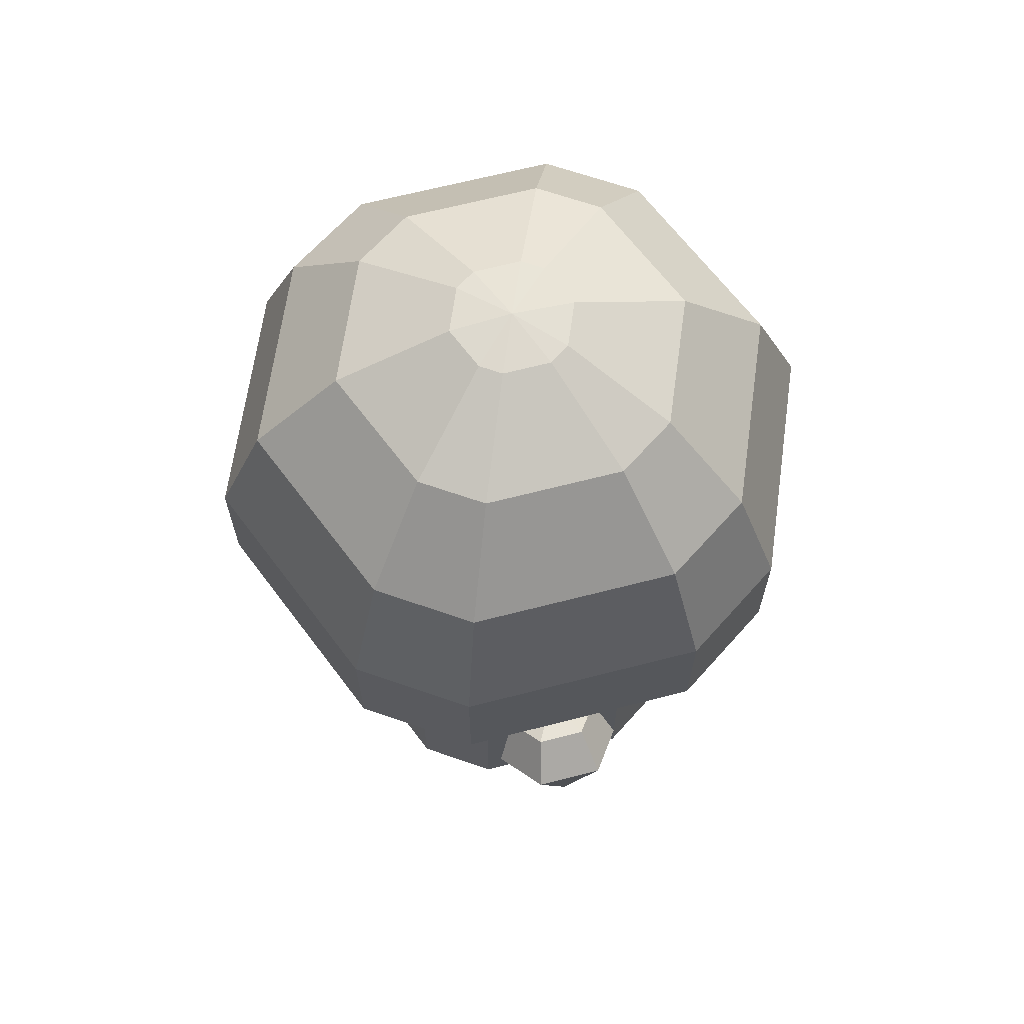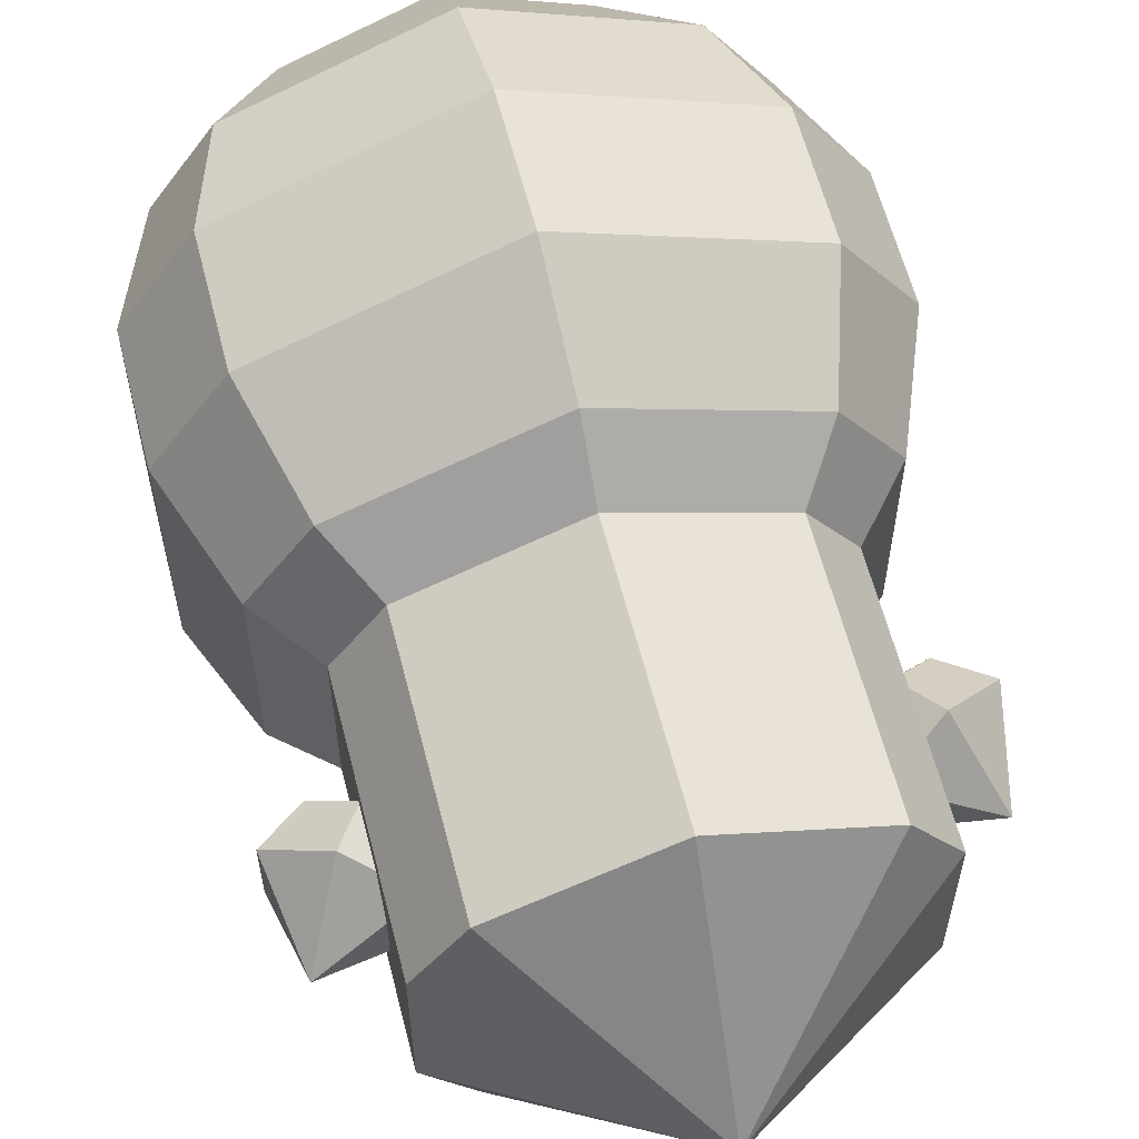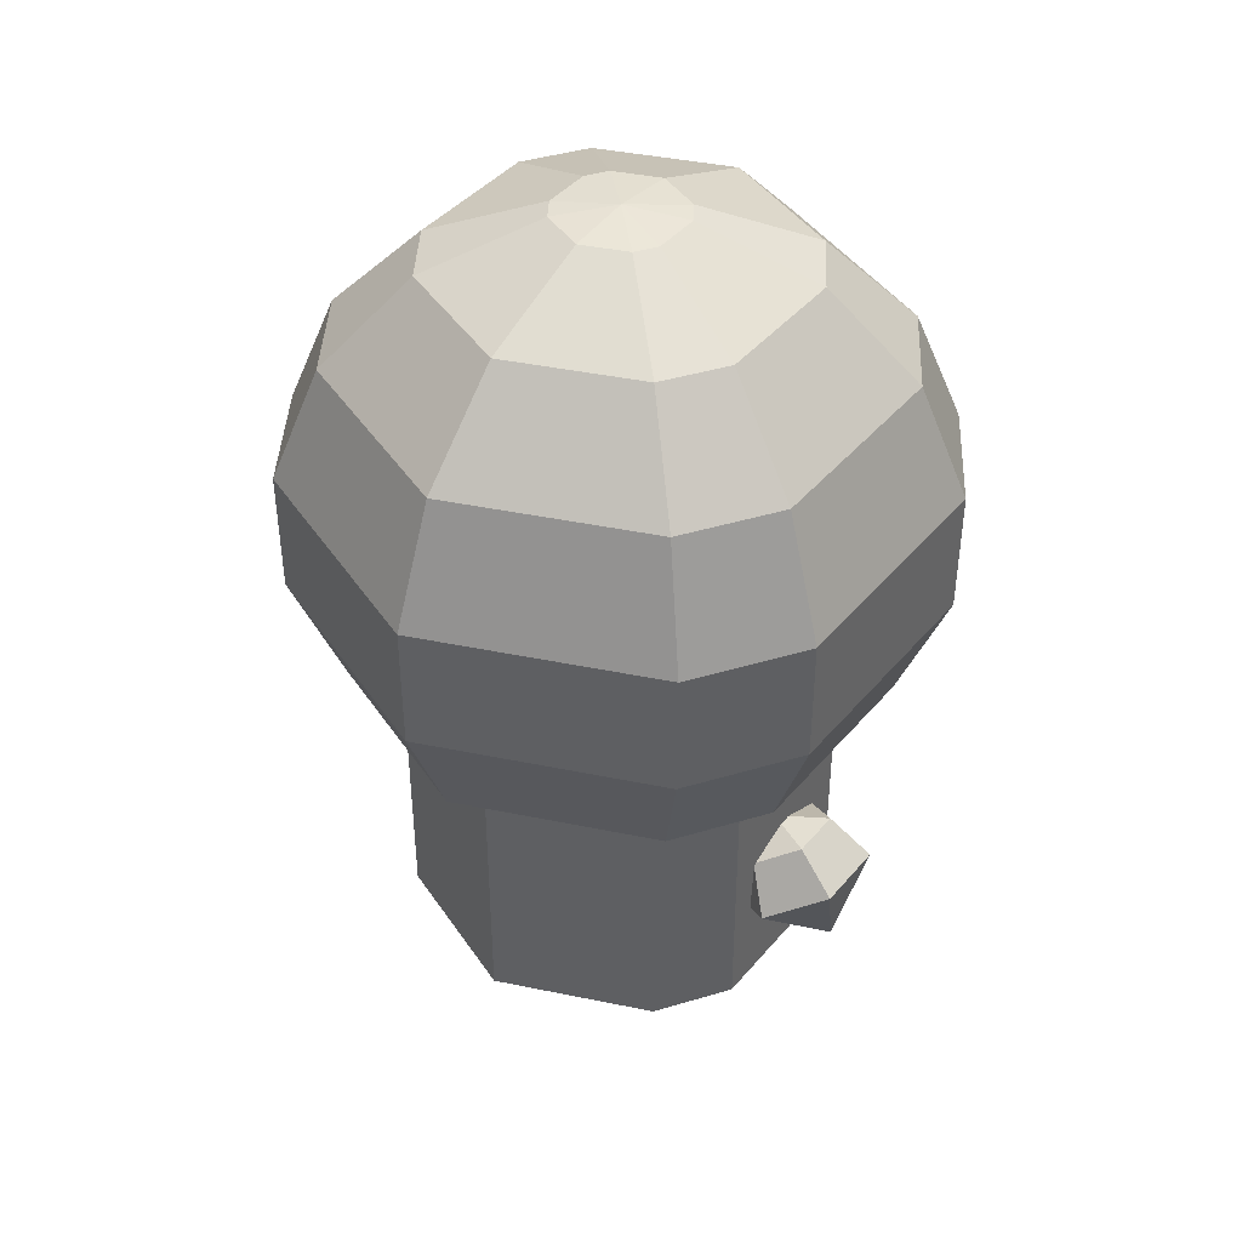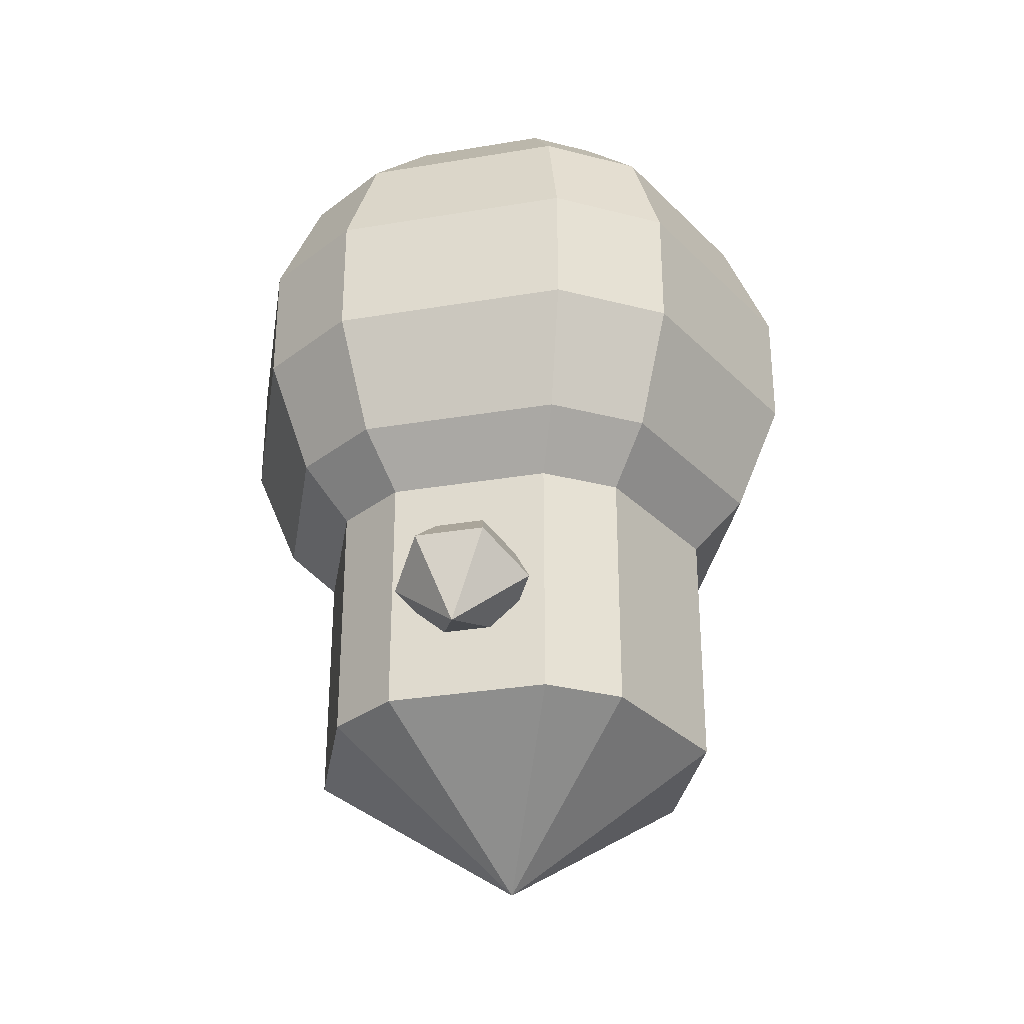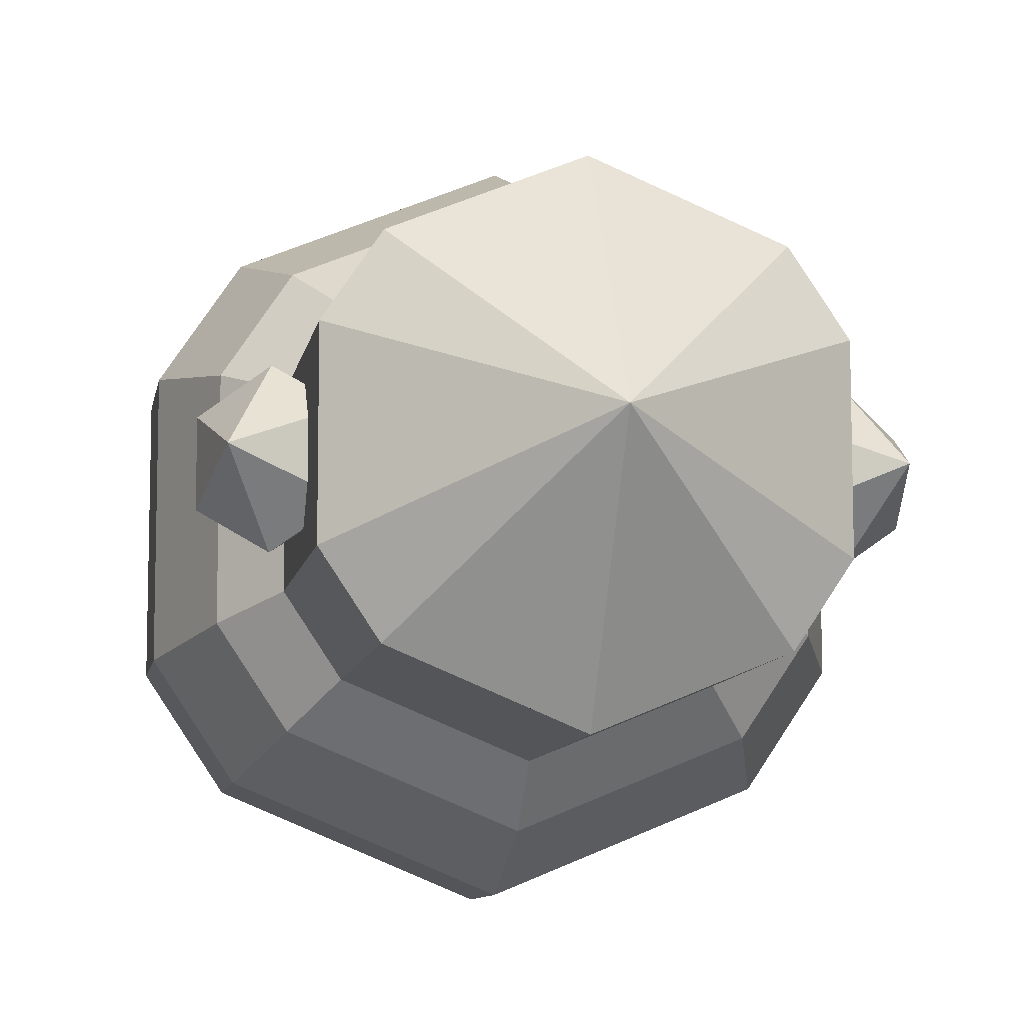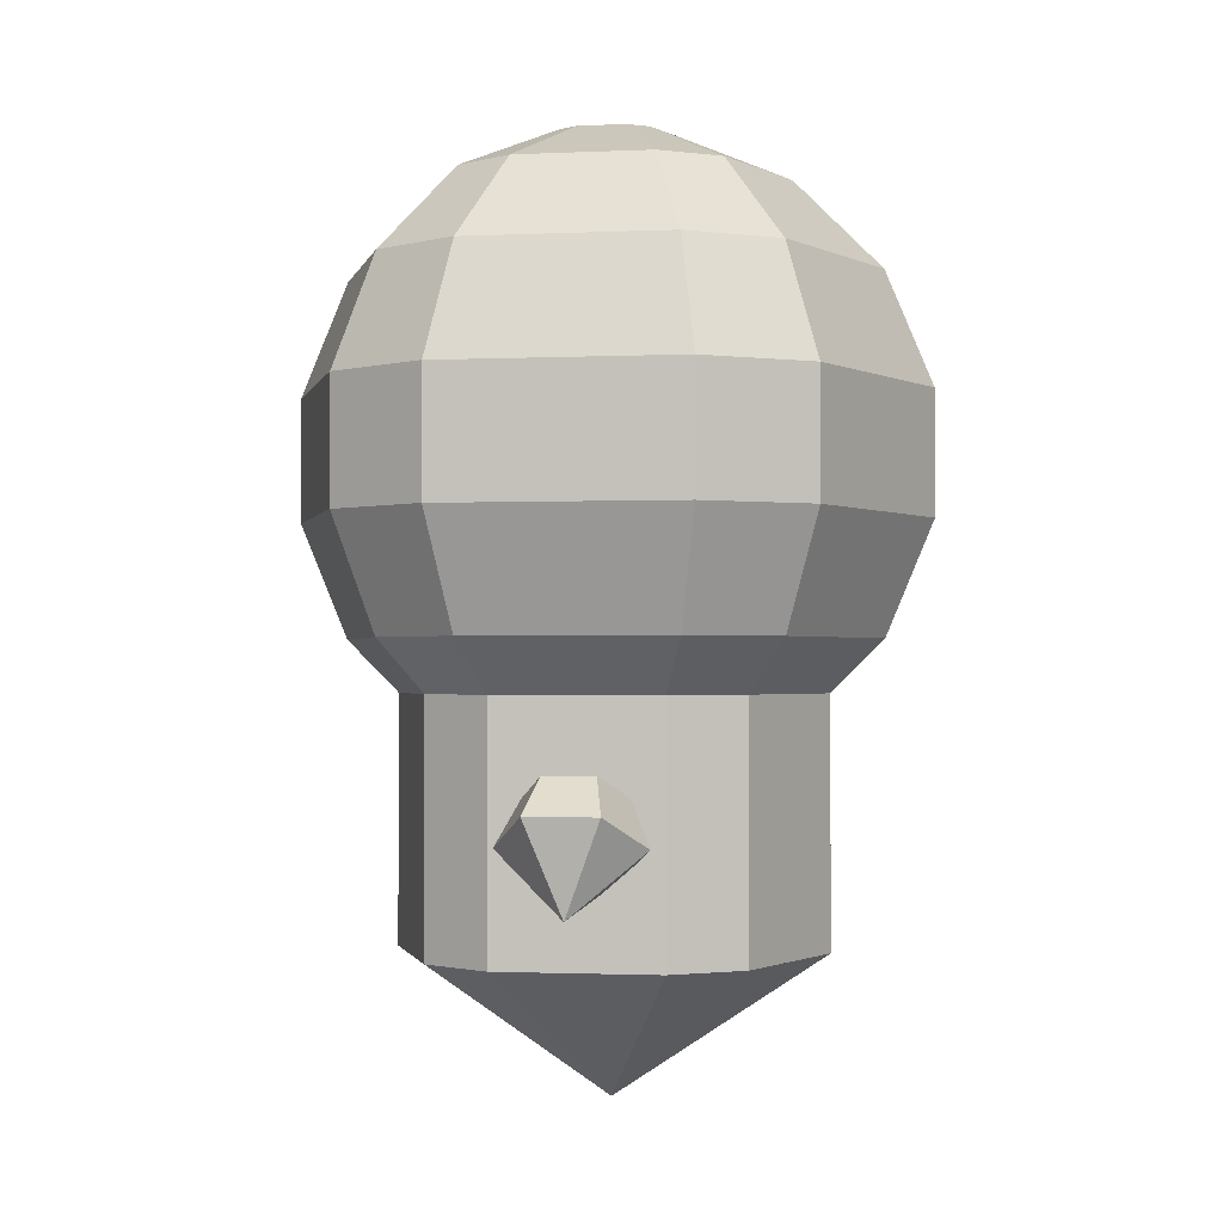
<metadata>
{"format":"obj","ext":"obj","renderer":"f3d","projection":"perspective","resolution":1024,"background":"white","views":[{"elev":66.1,"azim":-104.5,"up":"+Y"},{"elev":60.4,"azim":-14.3,"up":"+Z"},{"elev":42.2,"azim":-143.6,"up":"+Y"},{"elev":-31.2,"azim":-76.5,"up":"+Y"},{"elev":-9.2,"azim":-9.8,"up":"+Z"},{"elev":-1.3,"azim":99.3,"up":"+Y"}]}
</metadata>
<code>
o 锥体_锥体.001
v 0.225 0.6707 0.1811
v 0.225 0.6371 0.1
v 0.225 0.575 0.03792
v 0.225 0.4939 0.004323
v 0.256 0.6707 0.194
v 0.3134 0.6371 0.1366
v 0.3573 0.575 0.09271
v 0.381 0.4939 0.06896
v 0.381 0.4061 0.06896
v 0.3573 0.325 0.09271
v 0.2656 0.6707 0.2082
v 0.3405 0.6371 0.1772
v 0.3978 0.575 0.1534
v 0.4289 0.4939 0.1406
v 0.4289 0.4061 0.1406
v 0.3978 0.325 0.1534
v 0.2656 0.6707 0.2418
v 0.3405 0.6371 0.2728
v 0.3978 0.575 0.2966
v 0.4289 0.4939 0.3094
v 0.4289 0.4061 0.3094
v 0.3978 0.325 0.2966
v 0.256 0.6707 0.256
v 0.3134 0.6371 0.3134
v 0.3573 0.575 0.3573
v 0.381 0.4939 0.381
v 0.381 0.4061 0.381
v 0.3573 0.325 0.3573
v 0.225 0.6707 0.2689
v 0.225 0.6371 0.35
v 0.225 0.575 0.4121
v 0.225 0.4939 0.4457
v 0.225 0.4061 0.4457
v 0.225 0.325 0.4121
v 0.194 0.6707 0.256
v 0.1366 0.6371 0.3134
v 0.09271 0.575 0.3573
v 0.06896 0.4939 0.381
v 0.06896 0.4061 0.381
v 0.09271 0.325 0.3573
v 0.225 0.675 0.225
v 0.1844 0.6707 0.2418
v 0.1095 0.6371 0.2728
v 0.05216 0.575 0.2966
v 0.02112 0.4939 0.3094
v 0.02112 0.4061 0.3094
v 0.05216 0.325 0.2966
v 0.1844 0.6707 0.2082
v 0.1095 0.6371 0.1772
v 0.05216 0.575 0.1534
v 0.02112 0.4939 0.1406
v 0.02112 0.4061 0.1406
v 0.05216 0.325 0.1534
v 0.194 0.6707 0.194
v 0.1366 0.6371 0.1366
v 0.09271 0.575 0.09271
v 0.06896 0.4939 0.06896
v 0.06896 0.4061 0.06896
v 0.09271 0.325 0.09271
v 0.225 0.4061 0.004324
v 0.225 0.325 0.03792
v 0.225 0.1125 0.075
v 0.3311 0.1125 0.1189
v 0.3636 0.1125 0.1676
v 0.3636 0.1125 0.2824
v 0.3311 0.1125 0.3311
v 0.225 0.1125 0.375
v 0.1189 0.1125 0.3311
v 0.08642 0.1125 0.2824
v 0.08642 0.1125 0.1676
v 0.1189 0.1125 0.1189
v 0.225 0.0125 0.225
v 0.225 0.1125 0.075
v 0.3311 0.1125 0.1189
v 0.3636 0.1125 0.1676
v 0.3636 0.1125 0.2824
v 0.3311 0.1125 0.3311
v 0.225 0.1125 0.375
v 0.1189 0.1125 0.3311
v 0.08642 0.1125 0.2824
v 0.08642 0.1125 0.1676
v 0.1189 0.1125 0.1189
v 0.225 0.1125 0.375
v 0.225 0.1125 0.075
v 0.3636 0.1125 0.1676
v 0.3311 0.1125 0.3311
v 0.225 0.1125 0.375
v 0.1189 0.1125 0.3311
v 0.08642 0.1125 0.1676
v 0.08642 0.1125 0.2824
v 0.3636 0.1125 0.2824
v 0.1189 0.1125 0.1189
v 0.3311 0.1125 0.1189
v 0.1189 0.2879 0.1189
v 0.3636 0.2879 0.2824
v 0.3636 0.2879 0.2824
v 0.3636 0.2879 0.1676
v 0.08642 0.2879 0.1676
v 0.08642 0.2879 0.1676
v 0.3311 0.2879 0.1189
v 0.3311 0.2879 0.1189
v 0.225 0.2879 0.075
v 0.225 0.2879 0.075
v 0.1189 0.2879 0.1189
v 0.3636 0.2879 0.1676
v 0.3311 0.2879 0.3311
v 0.3311 0.2879 0.3311
v 0.225 0.2879 0.375
v 0.225 0.2879 0.375
v 0.1189 0.2879 0.3311
v 0.08642 0.2879 0.2824
v 0.08642 0.2879 0.2824
v 0.1189 0.2879 0.3311
f 6 7 3 2
f 1 41 5
f 7 8 4 3
f 2 3 56 55
f 8 9 60 4
f 15 16 10 9
f 41 11 5
f 11 12 6 5
f 12 13 7 6
f 13 14 8 7
f 14 15 9 8
f 11 41 17
f 21 22 16 15
f 20 21 15 14
f 17 18 12 11
f 27 28 22 21
f 41 23 17
f 24 25 19 18
f 19 20 14 13
f 18 19 13 12
f 31 32 26 25
f 25 26 20 19
f 26 27 21 20
f 23 24 18 17
f 33 34 28 27
f 23 41 29
f 29 30 24 23
f 30 31 25 24
f 38 39 33 32
f 32 33 27 26
f 39 40 34 33
f 29 41 35
f 41 42 35
f 36 37 31 30
f 37 38 32 31
f 45 46 39 38
f 35 36 30 29
f 48 49 43 42
f 42 43 36 35
f 46 47 40 39
f 43 44 37 36
f 44 45 38 37
f 52 53 47 46
f 42 41 48
f 50 51 45 44
f 51 52 46 45
f 58 59 53 52
f 55 56 50 49
f 41 54 48
f 49 50 44 43
f 60 61 59 58
f 54 55 49 48
f 56 57 51 50
f 57 58 52 51
f 54 41 1
f 9 10 61 60
f 4 60 58 57
f 1 2 55 54
f 5 6 2 1
f 3 4 57 56
f 75 64 63 74
f 70 69 80 81
f 77 66 65 76
f 62 71 82 73
f 69 68 79 80
f 71 70 81 82
f 86 66 67 68 69 70 71 62 63 93 84 92 89 90 88 87
f 93 63 64 65 66 86 91 85
f 76 65 64 75
f 63 62 73 74
f 87 72 86
f 85 72 93
f 89 72 90
f 72 91 86
f 88 72 87
f 84 72 92
f 90 72 88
f 72 89 92
f 79 78 83
f 91 72 85
f 93 72 84
f 97 16 22 95 96
f 61 10 101 100 103
f 101 10 16 97 105
f 22 28 106 107 95
f 106 28 34 108
f 108 34 40 110 109
f 110 40 47 112 113
f 47 53 98 111 112
f 53 59 94 99 98
f 59 61 103 102 104 94
f 109 67 66 77 107 106 108
f 105 75 74 100 101
f 98 99 81 80 111
f 107 77 76 96 95
f 113 79 83 109 110
f 83 78 67
f 79 68 67 78
f 73 82 104 102
f 112 111 80 79 113
f 94 104 82 81 99
f 96 76 75 105 97
f 74 73 102 103 100
o 球体.001_球体.002
v 0.08752 0.2223 0.1896
v 0.06947 0.1919 0.175
v 0.1138 0.2066 0.2073
v 0.1067 0.1697 0.2
v 0.1138 0.2066 0.2427
v 0.1067 0.1697 0.25
v 0.08752 0.2223 0.2604
v 0.06947 0.1919 0.275
v 0.04394 0.1489 0.225
v 0.095 0.2348 0.225
v 0.0612 0.2379 0.2427
v 0.03224 0.214 0.25
v 0.0612 0.2379 0.2073
v 0.03224 0.214 0.2
v 0.3625 0.2223 0.1896
v 0.3805 0.1919 0.175
v 0.3362 0.2066 0.2073
v 0.3433 0.1697 0.2
v 0.3362 0.2066 0.2427
v 0.3433 0.1697 0.25
v 0.3625 0.2223 0.2604
v 0.3805 0.1919 0.275
v 0.4061 0.1489 0.225
v 0.355 0.2348 0.225
v 0.3888 0.2379 0.2427
v 0.4178 0.214 0.25
v 0.3888 0.2379 0.2073
v 0.4178 0.214 0.2
f 117 119 122
f 114 123 116
f 115 114 116 117
f 116 123 118
f 122 119 121
f 117 116 118 119
f 122 121 125
f 118 123 120
f 119 118 120 121
f 122 125 127
f 120 123 124
f 121 120 124 125
f 122 127 115
f 124 123 126
f 125 124 126 127
f 126 123 114
f 127 126 114 115
f 122 115 117
f 131 136 133
f 128 130 137
f 129 131 130 128
f 130 132 137
f 136 135 133
f 131 133 132 130
f 136 139 135
f 132 134 137
f 133 135 134 132
f 136 141 139
f 134 138 137
f 135 139 138 134
f 136 129 141
f 138 140 137
f 139 141 140 138
f 140 128 137
f 141 129 128 140
f 136 131 129

</code>
